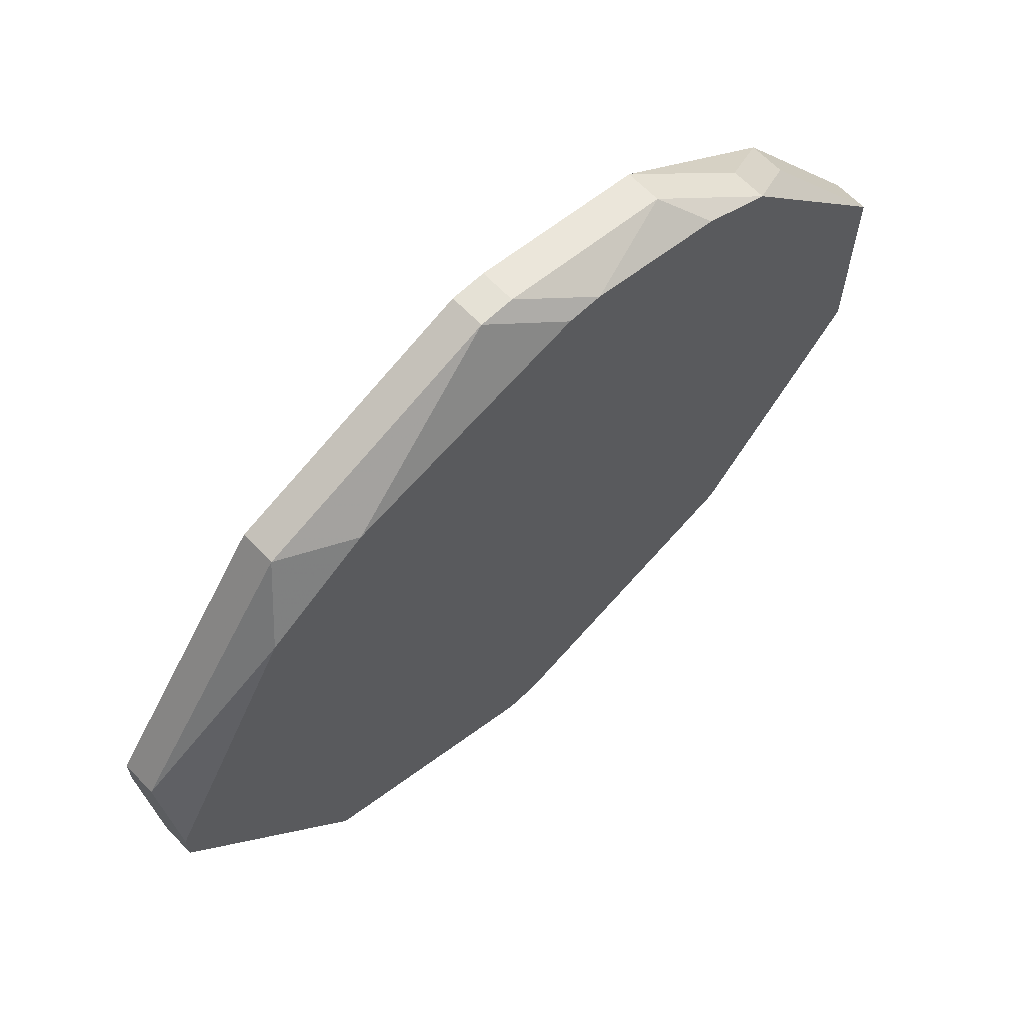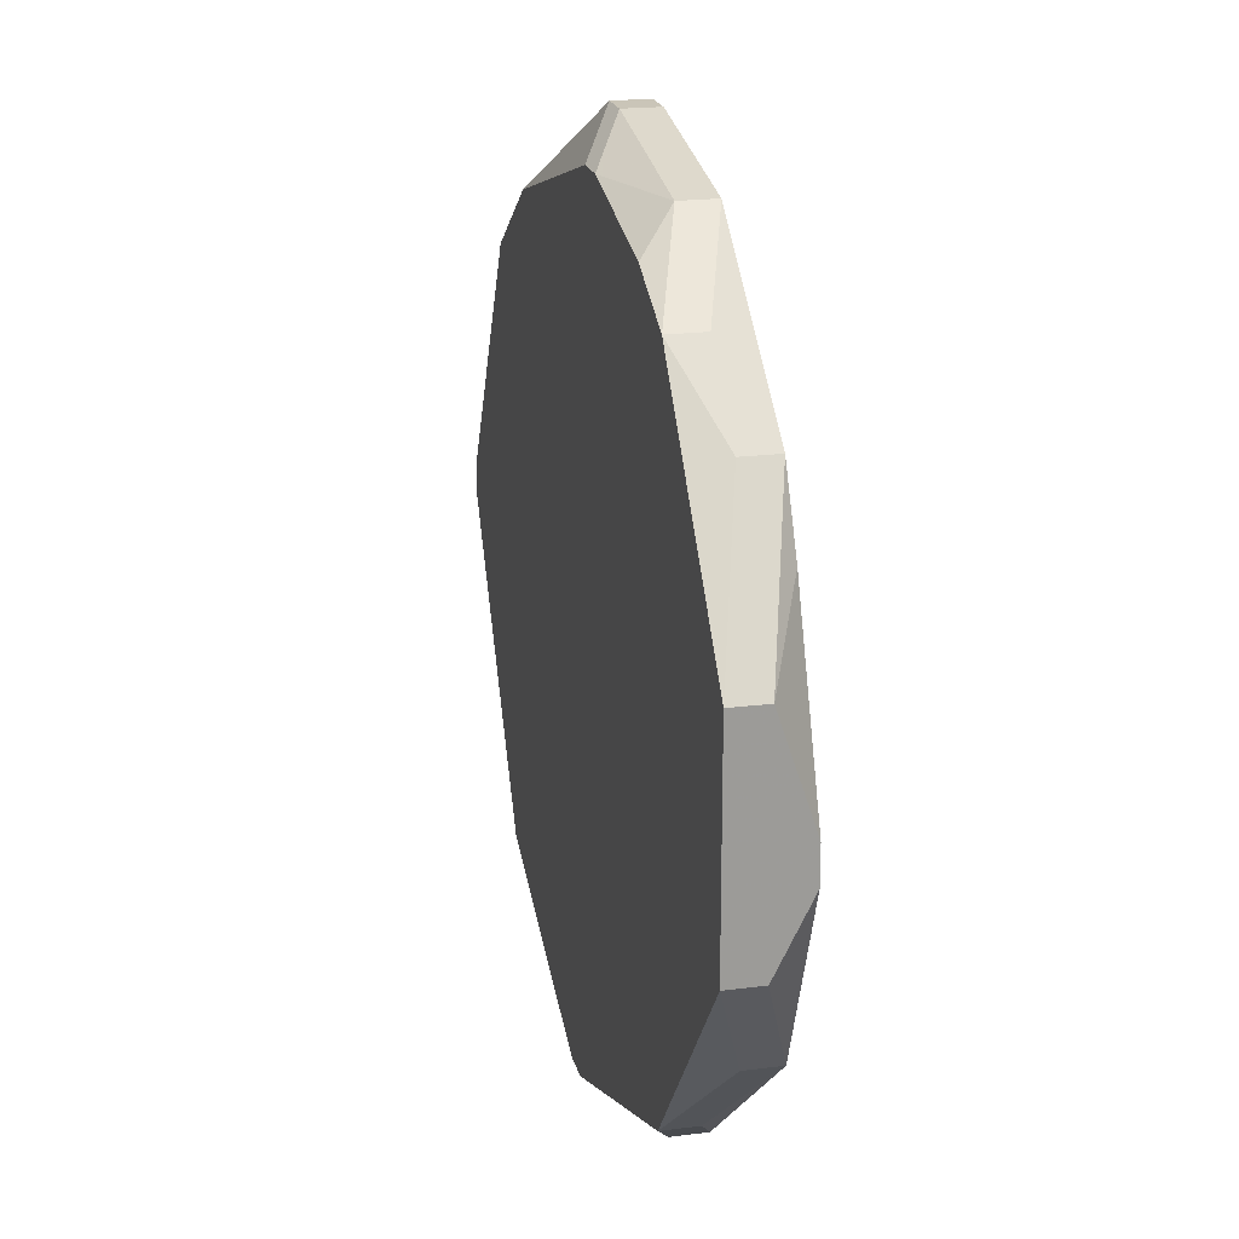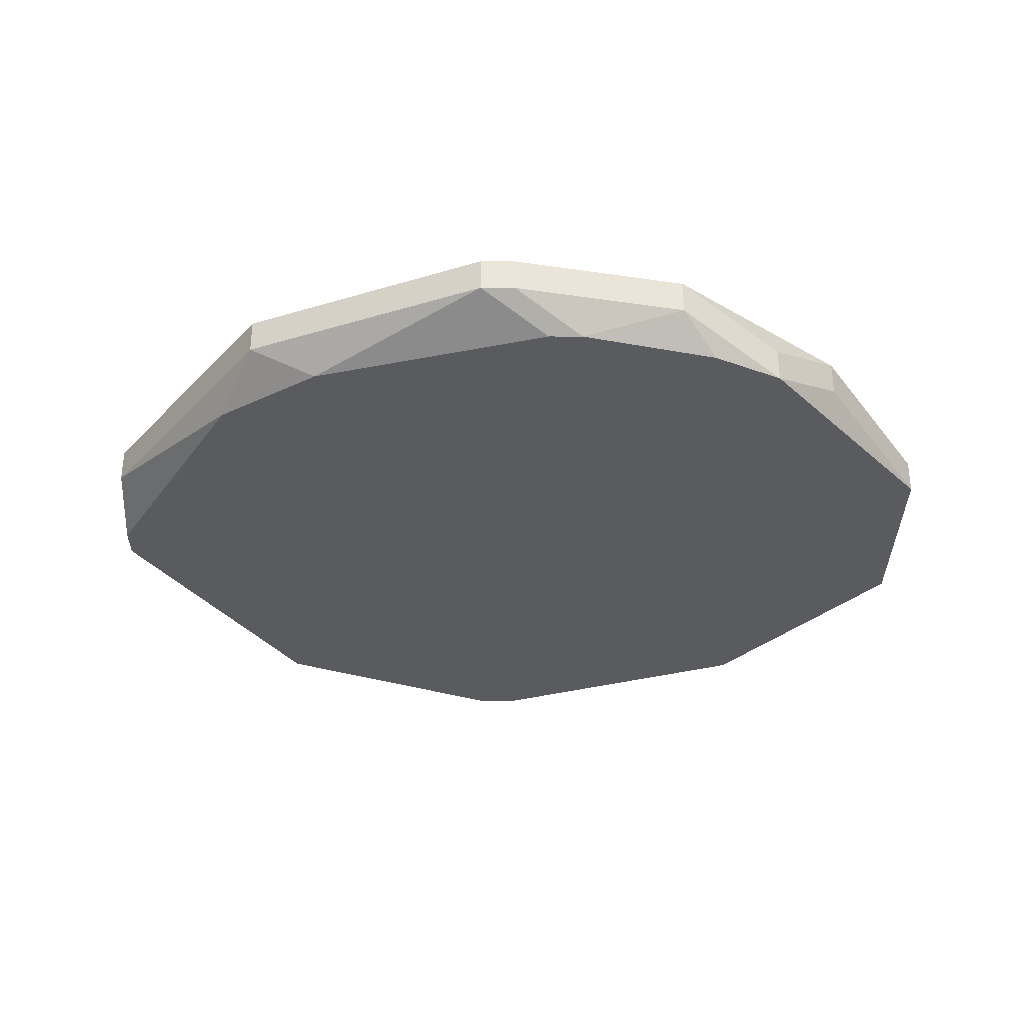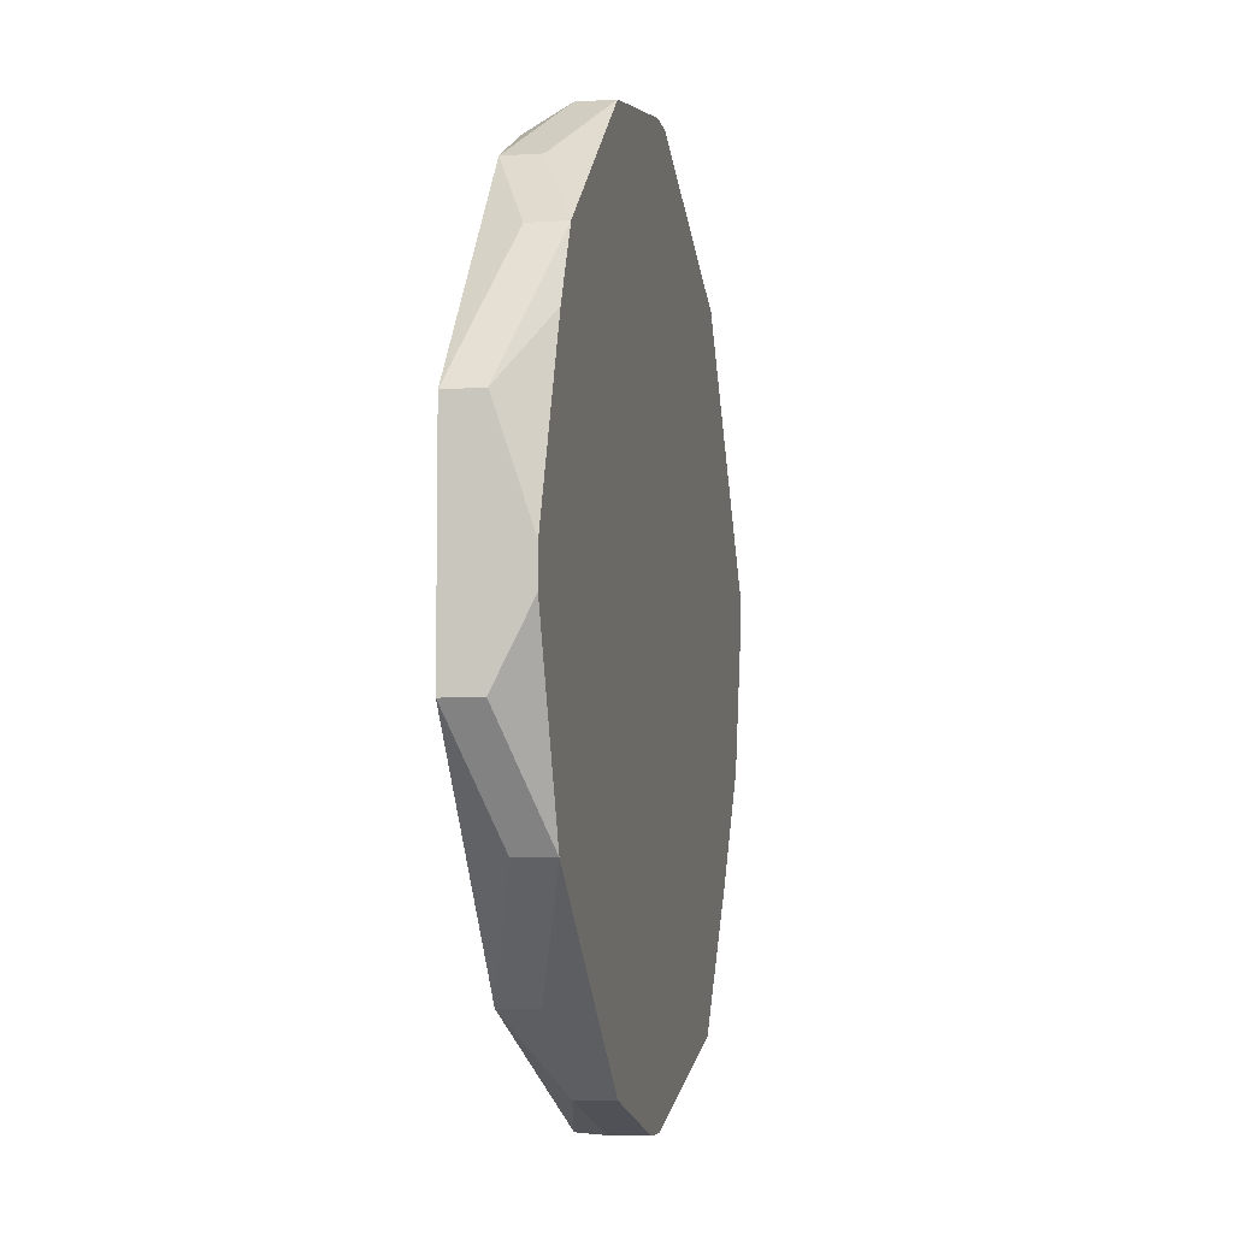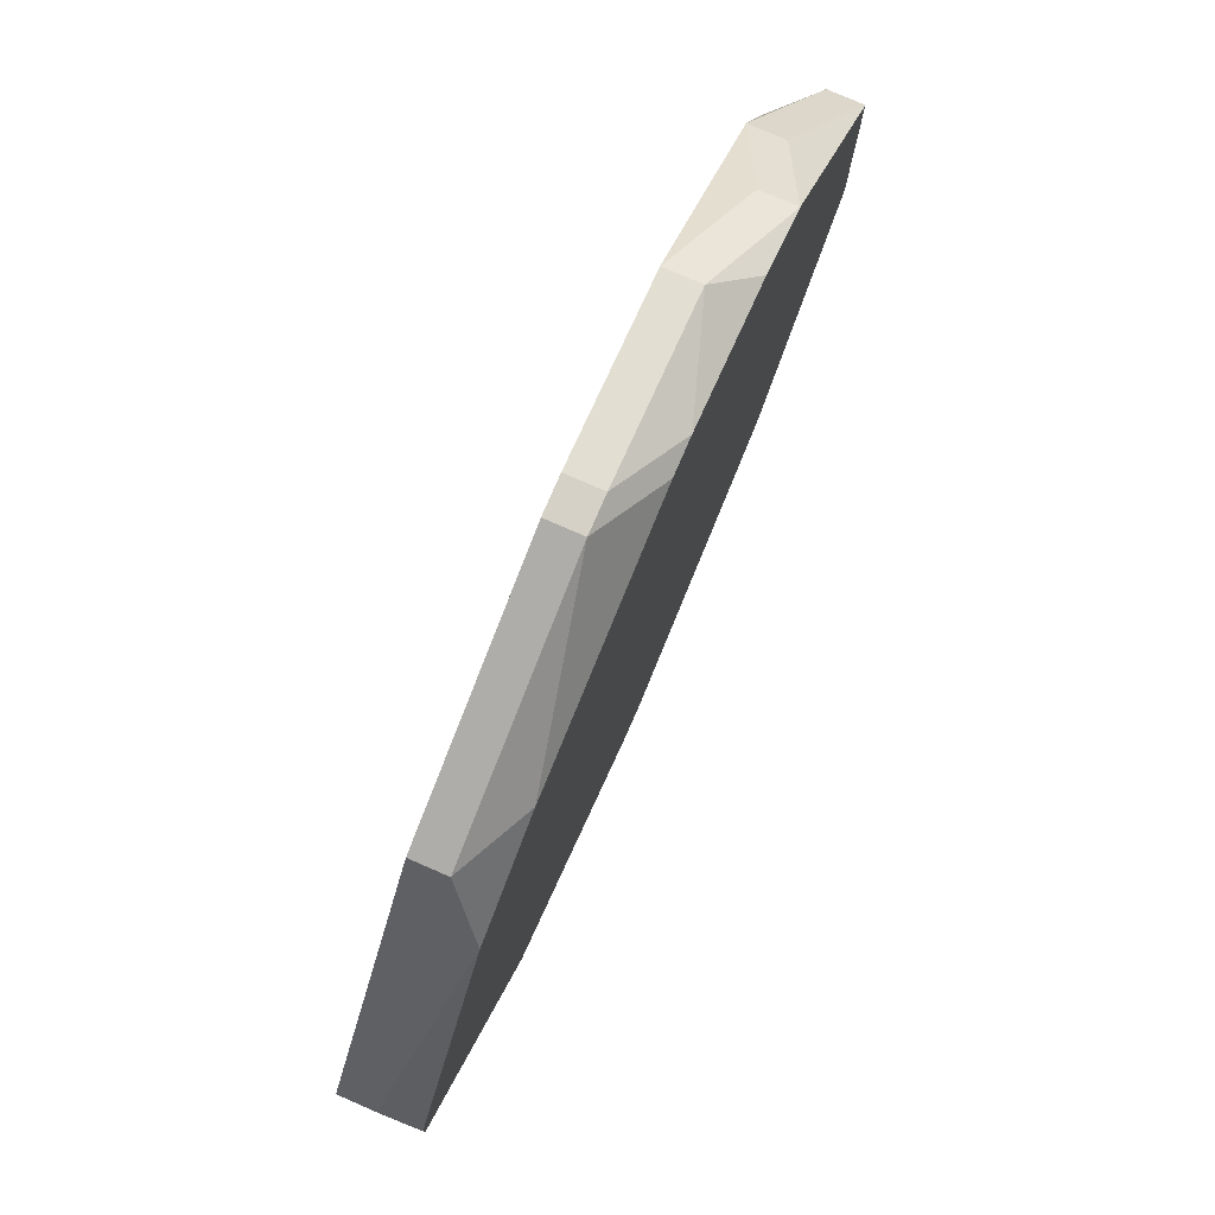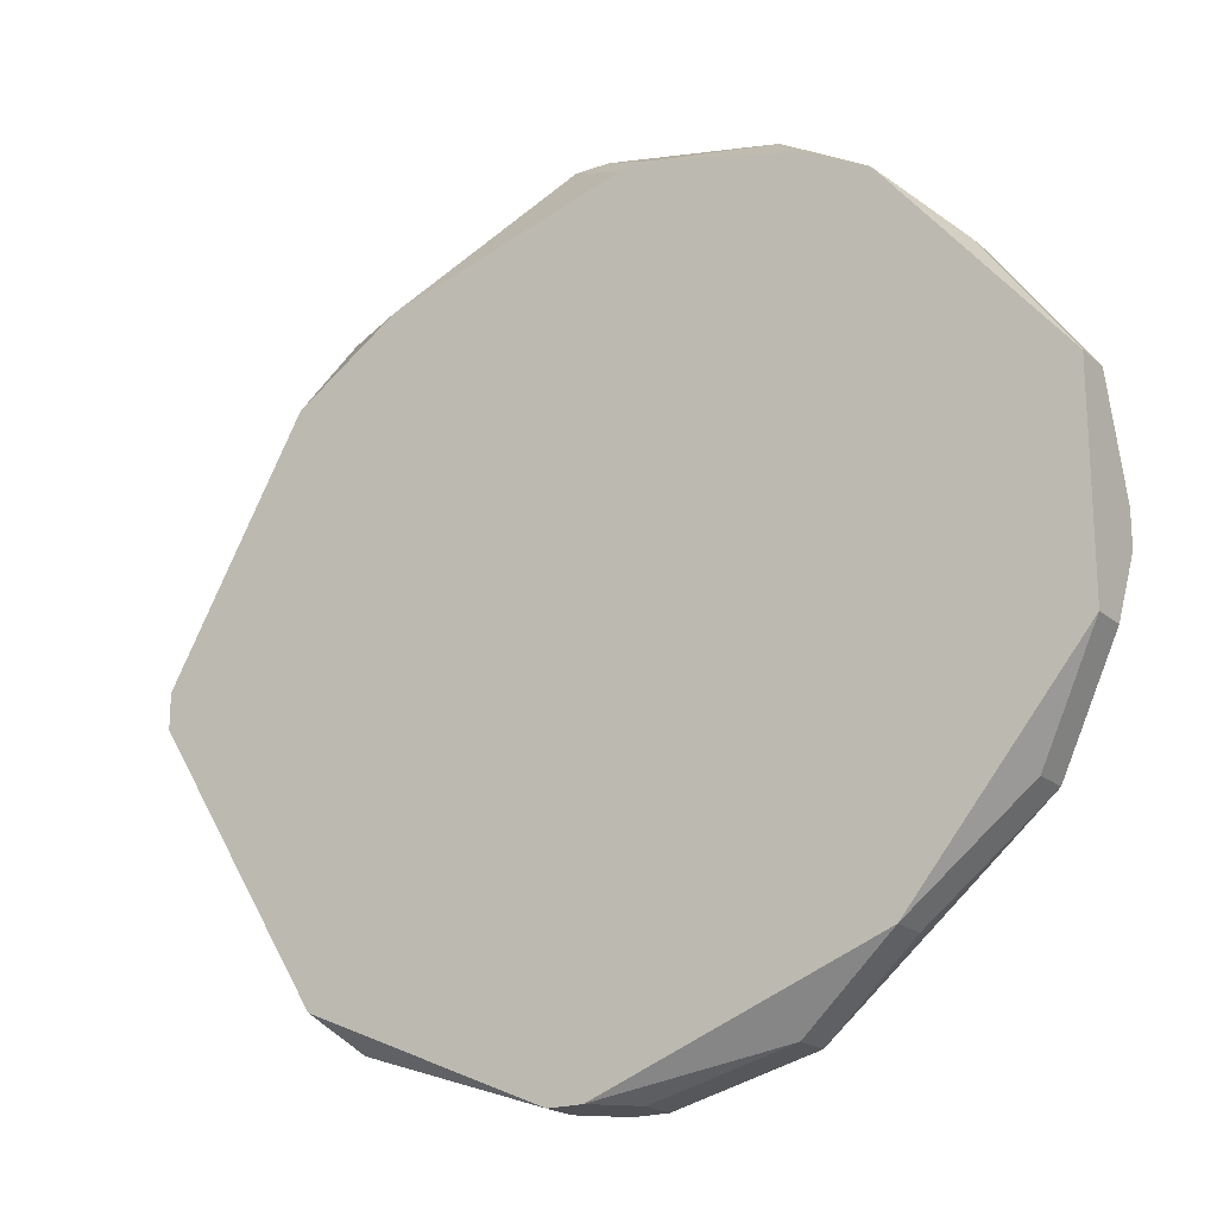
<metadata>
{"format":"obj","ext":"obj","renderer":"f3d","projection":"perspective","resolution":1024,"background":"white","views":[{"elev":65.0,"azim":136.3,"up":"+Y"},{"elev":20.4,"azim":-103.1,"up":"+Y"},{"elev":-32.9,"azim":179.6,"up":"+Z"},{"elev":-6.5,"azim":-79.0,"up":"+Y"},{"elev":79.0,"azim":113.5,"up":"+Y"},{"elev":-20.1,"azim":-146.2,"up":"+Y"}]}
</metadata>
<code>
v -0.06169 -0.01461 0.0004738
v 0.06492 0.00974 0.01021
v 0.06492 0.00487 0.01021
v 0.06492 0.00974 0.005344
v -0.06169 -0.01461 0.005344
v 0.06492 -0.00487 0.005344
v 0.06492 0 0.0004738
v 0.06492 -0.00487 0.0004738
v 0.06005 -0.01461 0.01021
v 0.06005 -0.01461 0.005344
v 0.05031 -0.02922 0.01021
v 0.04544 0.03409 0.0004738
v -0.06169 -0.00487 0.01021
v 0.04057 0.04383 0.01021
v 0.04057 0.04383 0.005344
v -0.06169 0 0.01021
v 0.04057 -0.04383 0.005344
v 0.04057 -0.04383 0.0004738
v 0.0357 -0.0487 0.01021
v -0.06169 0.01461 0.0004738
v 0.0357 -0.0487 0.005344
v 0.03083 0.04383 0.0004738
v 0.001614 0.05844 0.01021
v -0.06169 0.01461 0.005344
v 0.006484 0.05844 0.01021
v 0.001614 0.05844 0.005344
v 0.006484 0.05844 0.005344
v 0.006484 -0.05844 0.005344
v 0.006484 -0.05844 0.0004738
v 0.001614 -0.05844 0.0004738
v 0.001614 -0.05844 0.01021
v -0.003256 -0.05844 0.01021
v -0.003256 -0.05844 0.005344
v -0.008125 0.05357 0.0004738
v -0.003256 0.05357 0.0004738
v -0.02274 0.05357 0.01021
v -0.02274 0.05357 0.005344
v -0.02274 -0.05357 0.01021
v -0.02274 -0.05357 0.005344
v -0.02761 0.0487 0.0004738
v -0.05195 -0.02922 0.005344
v -0.03735 0.04383 0.005344
v -0.03735 0.04383 0.0004738
v -0.03735 -0.04383 0.005344
v -0.05195 -0.02922 0.01021
v -0.03735 -0.04383 0.0004738
v -0.04708 0.03409 0.01021
v -0.04708 0.03409 0.005344
v -0.05195 0.02435 0.01021
f 18 21 29
f 10 18 8
f 9 10 8
f 9 8 6
f 9 6 3
f 27 22 35
f 28 19 31
f 28 29 21
f 28 21 19
f 17 19 21
f 17 21 18
f 17 18 10
f 17 10 9
f 17 9 11
f 17 11 19
f 48 43 20
f 48 20 24
f 48 24 47
f 49 24 16
f 49 47 24
f 42 43 48
f 42 48 47
f 42 47 36
f 37 34 40
f 37 40 43
f 37 43 42
f 37 42 36
f 30 39 46
f 1 46 41
f 7 4 2
f 7 2 3
f 7 3 6
f 7 6 8
f 15 22 27
f 15 14 2
f 15 2 4
f 25 14 15
f 25 15 27
f 26 37 36
f 26 36 23
f 26 23 25
f 26 25 27
f 26 27 35
f 26 35 34
f 26 34 37
f 33 30 29
f 33 29 28
f 33 28 31
f 33 31 32
f 33 39 30
f 38 44 46
f 38 46 39
f 38 39 33
f 38 33 32
f 13 16 24
f 13 24 20
f 13 20 1
f 13 1 5
f 12 15 4
f 12 4 7
f 12 7 8
f 12 8 18
f 12 18 29
f 12 29 30
f 12 30 46
f 12 46 1
f 12 1 20
f 12 20 43
f 12 43 40
f 12 40 34
f 12 34 35
f 12 35 22
f 12 22 15
f 45 13 5
f 45 5 1
f 45 1 41
f 45 41 46
f 45 46 44
f 45 44 38
f 45 38 32
f 45 32 31
f 45 31 19
f 45 19 11
f 45 11 9
f 45 9 3
f 45 3 2
f 45 2 14
f 45 14 25
f 45 25 23
f 45 23 36
f 45 36 47
f 45 47 49
f 45 49 16
f 45 16 13

</code>
